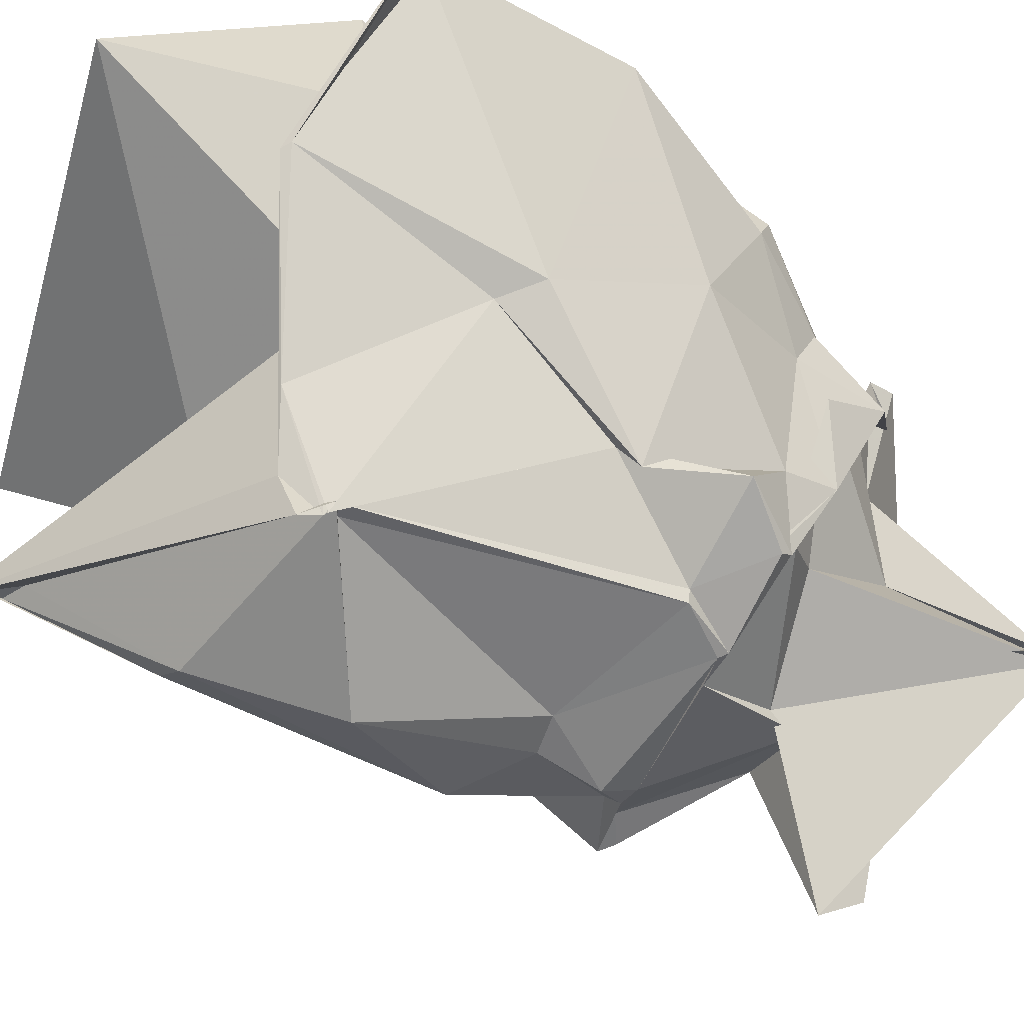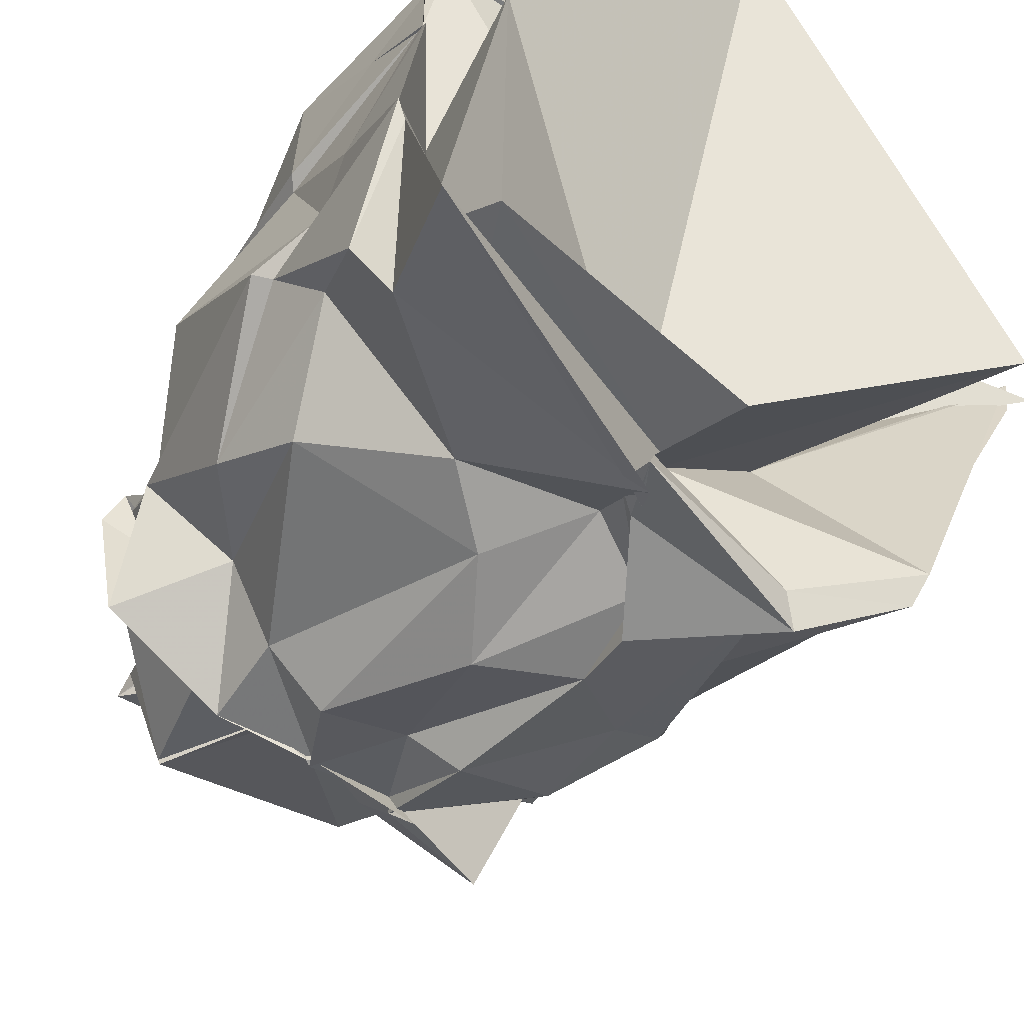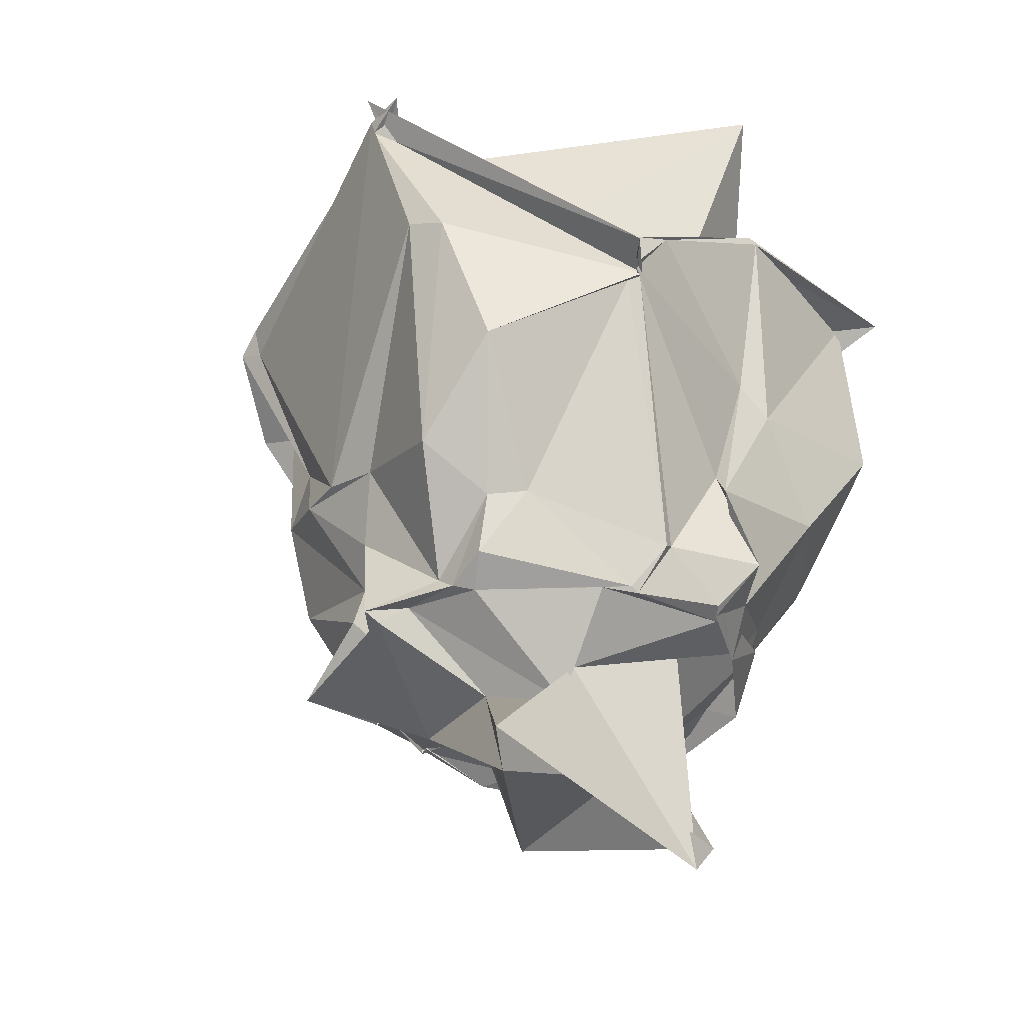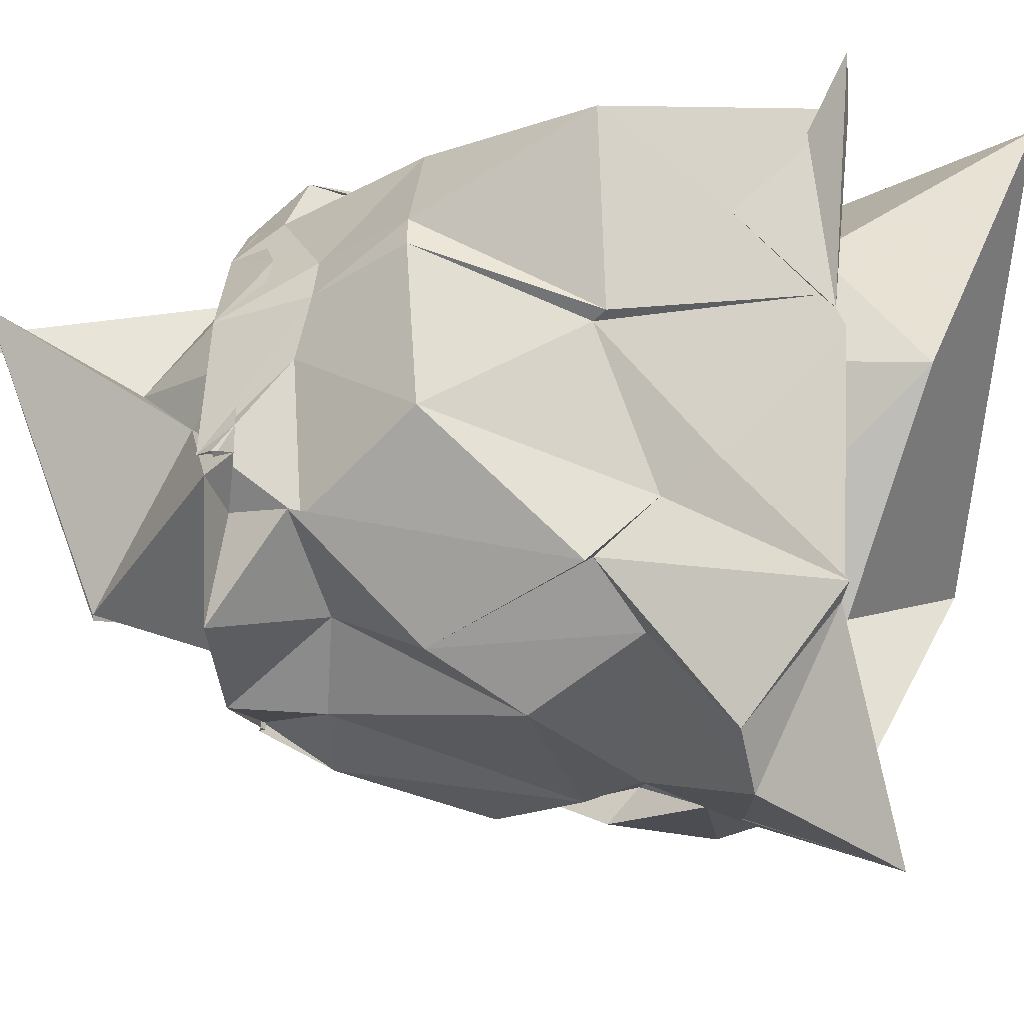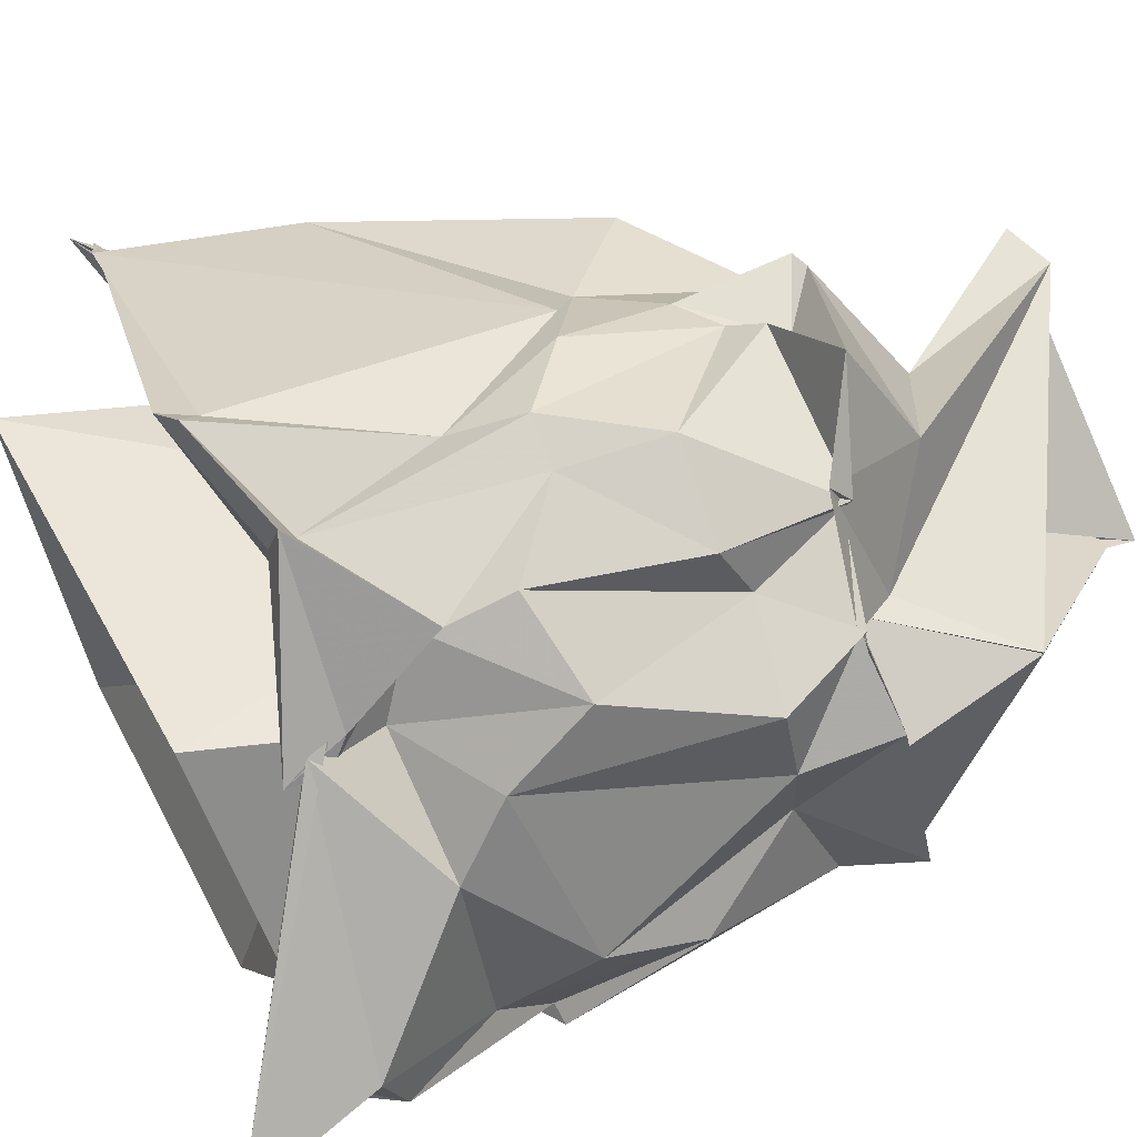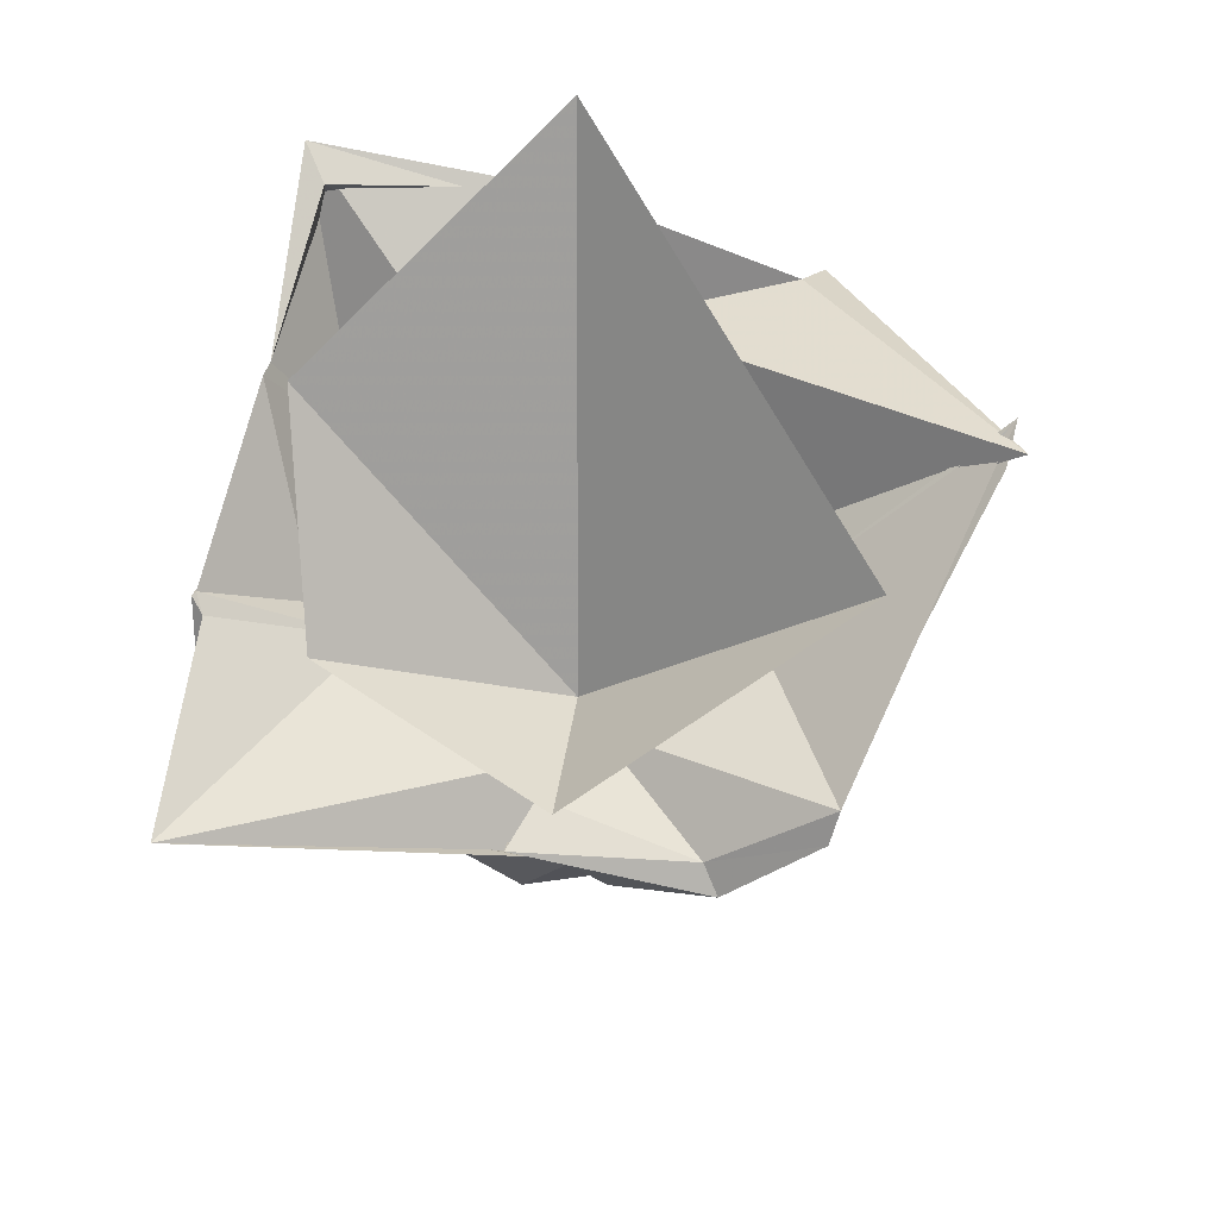
<metadata>
{"format":"obj","ext":"obj","renderer":"f3d","projection":"perspective","resolution":1024,"background":"white","views":[{"elev":79.5,"azim":124.2,"up":"+Y"},{"elev":-61.1,"azim":-38.3,"up":"+Y"},{"elev":-36.5,"azim":135.5,"up":"+Z"},{"elev":-10.8,"azim":-84.9,"up":"+Y"},{"elev":-75.4,"azim":104.0,"up":"+Y"},{"elev":76.2,"azim":10.4,"up":"+Z"}]}
</metadata>
<code>
v -0.7401 -0.7858 0.9934
v -1.09 0.2605 -1.64
v 0.9201 0.3765 1.738
v 0.9019 0.3812 1.666
v 0.8055 0.4695 1.598
v 0.02703 1.562 0.6401
v -0.03758 1.479 0.5658
v -0.3887 1.392 1.019
v -1.241 1.359 1.567
v -2.243 1.171 1.621
v -2.312 0.7357 1.15
v -2.306 0.3908 1.492
v -2.346 -0.2489 1.081
v -2.424 -0.7693 1.58
v -2.317 -1.32 1.157
v -2.133 -1.557 1.206
v -0.8214 -1.556 1.143
v -0.9213 -1.484 1.082
v -0.7912 -1.486 0.9888
v 0.03184 -1.565 1.015
v 0.4561 -1.298 1.298
v 0.429 -1.159 1.243
v 0.8025 0.5998 0.8794
v 0.7485 0.8008 0.789
v -0.1167 1.444 0.5609
v -0.1519 1.383 0.5658
v -0.06096 1.454 0.5592
v -1.193 1.199 0.546
v -1.38 1.228 0.4055
v -2.334 1.186 0.6199
v -2.355 0.3366 0.6519
v -2.302 0.3046 0.5967
v -2.283 -0.401 0.8553
v -2.325 -0.6456 0.5939
v -2.189 -0.9252 0.791
v -1.479 -1.442 0.7384
v -0.8393 -1.318 0.8608
v -0.4808 -1.369 0.6817
v -0.4686 -1.532 0.5381
v -0.05051 -1.387 0.9871
v 0.1071 -1.006 0.4158
v 0.3726 -0.4696 -0.09436
v 0.5317 0.4543 -0.3788
v 0.5338 0.9399 0.06927
v -0.07895 1.371 0.5339
v -0.1184 1.424 0.5537
v -0.9678 1.16 -0.2007
v -0.9453 1.237 -0.3388
v -1.737 1.184 -0.1463
v -2.152 0.7882 -0.1616
v -2.235 0.6643 -0.157
v -2.402 -0.03983 -0.09337
v -2.415 -0.674 0.5676
v -2.085 -0.964 -0.09306
v -1.966 -1.221 0.3046
v -1.159 -1.494 0.4784
v -0.8799 -1.541 0.07805
v -0.429 -1.42 0.2474
v -0.07475 -1.206 0.03352
v 0.1375 -1.108 0.06383
v 0.3171 -0.7233 -0.08168
v 0.358 -0.1618 -0.1517
v 0.1822 0.5768 -0.6023
v 0.03092 0.7167 -0.5767
v -0.6149 1.091 -0.7932
v -0.6669 1.075 -0.764
v -1.16 1.257 -0.7295
v -1.297 1.034 -0.8166
v -1.799 0.7121 -0.5808
v -1.971 0.523 -0.5812
v -1.993 0.2523 -0.6481
v -2.109 -0.428 -0.595
v -2.128 -0.3952 -0.6444
v -1.713 -0.7737 -0.5243
v -1.455 -1.144 -0.5748
v -1.16 -1.352 -0.5864
v -0.7227 -1.131 -0.5764
v -0.502 -1.3 -0.4882
v -0.06018 -1.139 -0.4439
v 0.1459 -0.4079 -0.7069
v 0.26 -0.2929 -0.5223
v 0.1387 0.1716 -0.9239
v 0.1582 0.4923 -0.9087
v -0.519 0.9225 -1.01
v -0.5602 0.9263 -1.036
v -0.9926 1.101 -0.9933
v -1.018 1.057 -1.029
v -1.394 0.8421 -1.03
v -1.884 0.4451 -1.007
v -1.966 -0.1348 -1.053
v -2.044 -0.1342 -0.9747
v -1.937 -0.3725 -0.9182
v -2.021 -0.86 -0.9955
v -1.413 -1.109 -1.011
v -0.9636 -1.118 -0.9352
v -0.966 -1.155 -0.952
v -0.5296 -0.9652 -0.9732
v -0.4983 -1.017 -1.015
v 0.1364 -0.507 -0.8638
v 0.05573 -0.4561 -0.9451
v 0.3242 -0.1925 -1.026
v 0.1325 0.2694 -1.001
v 0.9331 0.6023 1.76
v 0.8656 0.5044 1.715
v 0.9964 0.4268 1.821
v -0.07567 1.426 0.8128
v -1.191 1.352 1.592
v -2.372 1.364 1.617
v -2.318 0.3334 1.552
v -2.33 0.2565 1.591
v -2.412 -0.7434 1.562
v -2.364 -0.8395 1.549
v -2.323 -1.87 1.769
v -0.7919 -1.515 1.06
v -0.9157 -1.568 1.254
v -0.05937 -1.434 1.09
v 0.4787 -1.157 1.406
v -0.05897 -0.2744 0.993
v 0.1866 0.2199 1.067
v -0.8945 0.9712 1.085
v -1.729 0.7269 1.489
v -1.952 0.2257 0.9832
v -1.965 -0.6078 1.15
v -1.683 -0.7264 1.177
v -0.7201 -1.077 1.122
v -0.8228 -1.301 1.184
v -0.6243 -0.9198 1.012
v 0.478 -0.383 2.16
v -1.138 1.421 2.454
v -2.156 0.144 1.933
v -1.882 -0.9416 1.547
v -0.7211 -1.432 1.627
v 0.05264 0.353 -1.029
v -0.4072 0.8209 -1.021
v -1.062 1.022 -1.024
v -1.06 1.071 -0.9742
v -1.718 0.75 -0.7877
v -1.825 0.2826 -0.911
v -2.118 -0.1585 -0.8687
v -2.155 -0.2588 -0.98
v -1.545 -0.9147 -0.9604
v -0.9948 -1.144 -0.9369
v -0.9687 -1.153 -0.9177
v -0.4058 -1.107 -0.9375
v 0.05566 -0.9625 -1.119
v 0.256 -0.1655 -1.077
v 0.1541 -0.04244 -1.001
v -0.5234 0.4121 -1.471
v -0.5249 0.4906 -1.306
v -1.073 0.7288 -1.113
v -1.284 0.2744 -1.427
v -1.612 0.04894 -1.143
v -1.356 -0.6945 -1.61
v -1.024 -0.7417 -0.9523
v -0.9953 -0.6482 -1.082
v -0.4434 -0.5182 -1.34
v -0.3117 0.05972 -1.384
v 0.0831 0.5442 -1.937
v -1.356 0.5463 -2.188
v -1.348 0.6721 -2.117
v -1.345 -0.7172 -1.61
v -0.07966 0.4275 -2.071
f 3 23 4
f 4 23 24
f 4 24 5
f 5 24 25
f 5 25 6
f 6 25 26
f 6 26 7
f 7 26 27
f 7 27 8
f 8 27 28
f 8 28 9
f 9 28 29
f 9 29 10
f 10 29 30
f 10 30 11
f 11 30 31
f 11 31 12
f 12 31 32
f 12 32 13
f 13 32 33
f 13 33 14
f 14 33 34
f 14 34 15
f 15 34 35
f 15 35 16
f 16 35 36
f 16 36 17
f 17 36 37
f 17 37 18
f 18 37 38
f 18 38 19
f 19 38 39
f 19 39 20
f 20 39 40
f 20 40 21
f 21 40 41
f 21 41 22
f 22 41 42
f 22 42 3
f 3 42 23
f 23 43 24
f 24 43 44
f 24 44 25
f 25 44 45
f 25 45 26
f 26 45 46
f 26 46 27
f 27 46 47
f 27 47 28
f 28 47 48
f 28 48 29
f 29 48 49
f 29 49 30
f 30 49 50
f 30 50 31
f 31 50 51
f 31 51 32
f 32 51 52
f 32 52 33
f 33 52 53
f 33 53 34
f 34 53 54
f 34 54 35
f 35 54 55
f 35 55 36
f 36 55 56
f 36 56 37
f 37 56 57
f 37 57 38
f 38 57 58
f 38 58 39
f 39 58 59
f 39 59 40
f 40 59 60
f 40 60 41
f 41 60 61
f 41 61 42
f 42 61 62
f 42 62 23
f 23 62 43
f 43 63 44
f 44 63 64
f 44 64 45
f 45 64 65
f 45 65 46
f 46 65 66
f 46 66 47
f 47 66 67
f 47 67 48
f 48 67 68
f 48 68 49
f 49 68 69
f 49 69 50
f 50 69 70
f 50 70 51
f 51 70 71
f 51 71 52
f 52 71 72
f 52 72 53
f 53 72 73
f 53 73 54
f 54 73 74
f 54 74 55
f 55 74 75
f 55 75 56
f 56 75 76
f 56 76 57
f 57 76 77
f 57 77 58
f 58 77 78
f 58 78 59
f 59 78 79
f 59 79 60
f 60 79 80
f 60 80 61
f 61 80 81
f 61 81 62
f 62 81 82
f 62 82 43
f 43 82 63
f 63 83 64
f 64 83 84
f 64 84 65
f 65 84 85
f 65 85 66
f 66 85 86
f 66 86 67
f 67 86 87
f 67 87 68
f 68 87 88
f 68 88 69
f 69 88 89
f 69 89 70
f 70 89 90
f 70 90 71
f 71 90 91
f 71 91 72
f 72 91 92
f 72 92 73
f 73 92 93
f 73 93 74
f 74 93 94
f 74 94 75
f 75 94 95
f 75 95 76
f 76 95 96
f 76 96 77
f 77 96 97
f 77 97 78
f 78 97 98
f 78 98 79
f 79 98 99
f 79 99 80
f 80 99 100
f 80 100 81
f 81 100 101
f 81 101 82
f 82 101 102
f 82 102 63
f 63 102 83
f 103 104 118
f 104 119 118
f 104 105 119
f 105 120 119
f 105 106 120
f 106 107 120
f 107 121 120
f 107 108 121
f 108 122 121
f 108 109 122
f 109 110 122
f 110 123 122
f 110 111 123
f 111 124 123
f 111 112 124
f 112 113 124
f 113 125 124
f 113 114 125
f 114 126 125
f 114 115 126
f 115 116 126
f 116 127 126
f 116 117 127
f 117 118 127
f 117 103 118
f 118 119 128
f 119 129 128
f 119 120 129
f 120 121 129
f 121 130 129
f 121 122 130
f 122 123 130
f 123 131 130
f 123 124 131
f 124 125 131
f 125 132 131
f 125 126 132
f 126 127 132
f 127 128 132
f 127 118 128
f 133 148 134
f 134 148 149
f 134 149 135
f 135 149 150
f 135 150 136
f 136 150 137
f 137 150 151
f 137 151 138
f 138 151 152
f 138 152 139
f 139 152 140
f 140 152 153
f 140 153 141
f 141 153 154
f 141 154 142
f 142 154 143
f 143 154 155
f 143 155 144
f 144 155 156
f 144 156 145
f 145 156 146
f 146 156 157
f 146 157 147
f 147 157 148
f 147 148 133
f 148 158 149
f 149 158 159
f 149 159 150
f 150 159 151
f 151 159 160
f 151 160 152
f 152 160 153
f 153 160 161
f 153 161 154
f 154 161 155
f 155 161 162
f 155 162 156
f 156 162 157
f 157 162 158
f 157 158 148
f 3 4 103
f 103 4 104
f 4 5 104
f 104 5 105
f 5 6 105
f 105 6 106
f 6 7 106
f 7 8 106
f 106 8 107
f 8 9 107
f 107 9 108
f 9 10 108
f 108 10 109
f 10 11 109
f 11 12 109
f 109 12 110
f 12 13 110
f 110 13 111
f 13 14 111
f 111 14 112
f 14 15 112
f 15 16 112
f 112 16 113
f 16 17 113
f 113 17 114
f 17 18 114
f 114 18 115
f 18 19 115
f 19 20 115
f 115 20 116
f 20 21 116
f 116 21 117
f 21 22 117
f 117 22 103
f 22 3 103
f 83 133 84
f 84 133 134
f 84 134 85
f 85 134 135
f 85 135 86
f 86 135 136
f 86 136 87
f 87 136 88
f 88 136 137
f 88 137 89
f 89 137 138
f 89 138 90
f 90 138 139
f 90 139 91
f 91 139 92
f 92 139 140
f 92 140 93
f 93 140 141
f 93 141 94
f 94 141 142
f 94 142 95
f 95 142 96
f 96 142 143
f 96 143 97
f 97 143 144
f 97 144 98
f 98 144 145
f 98 145 99
f 99 145 100
f 100 145 146
f 100 146 101
f 101 146 147
f 101 147 102
f 102 147 133
f 102 133 83
f 128 129 1
f 129 130 1
f 130 131 1
f 131 132 1
f 132 128 1
f 159 158 2
f 160 159 2
f 161 160 2
f 162 161 2
f 158 162 2

</code>
